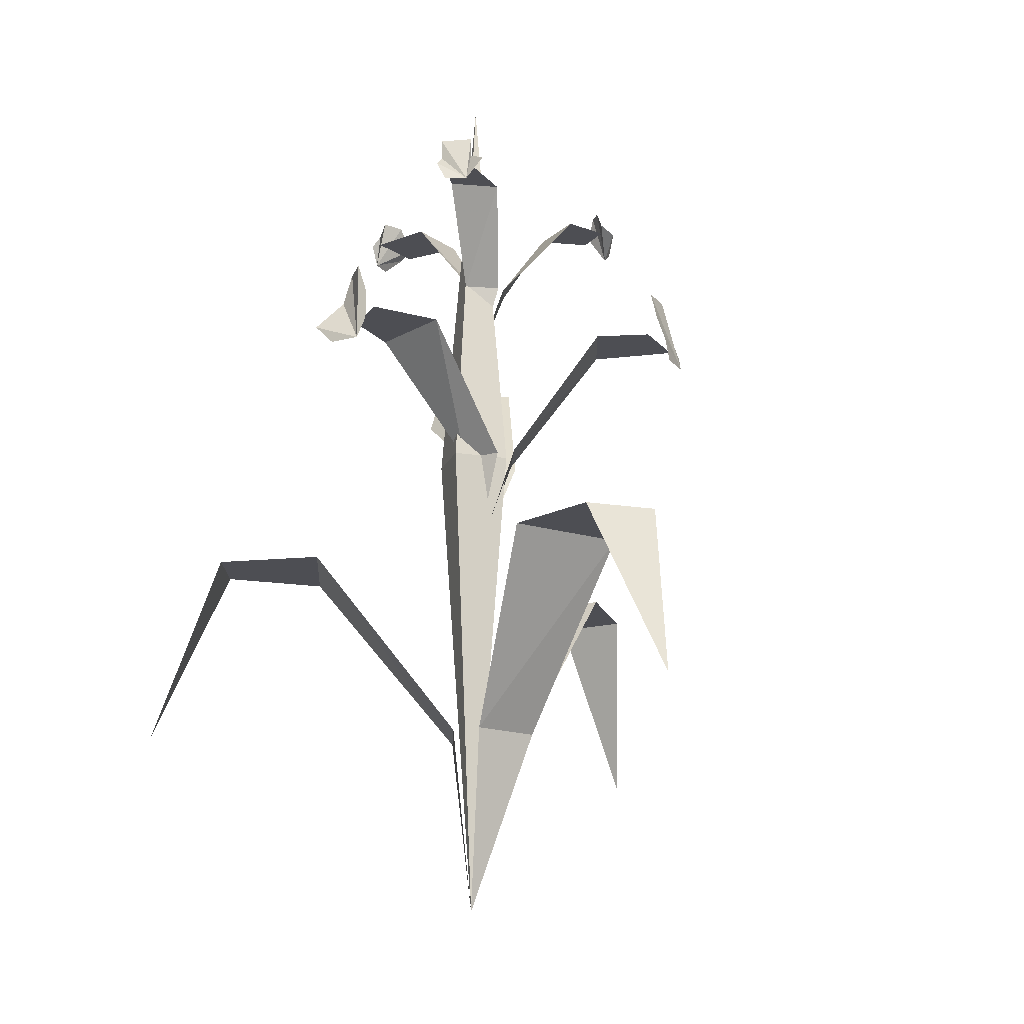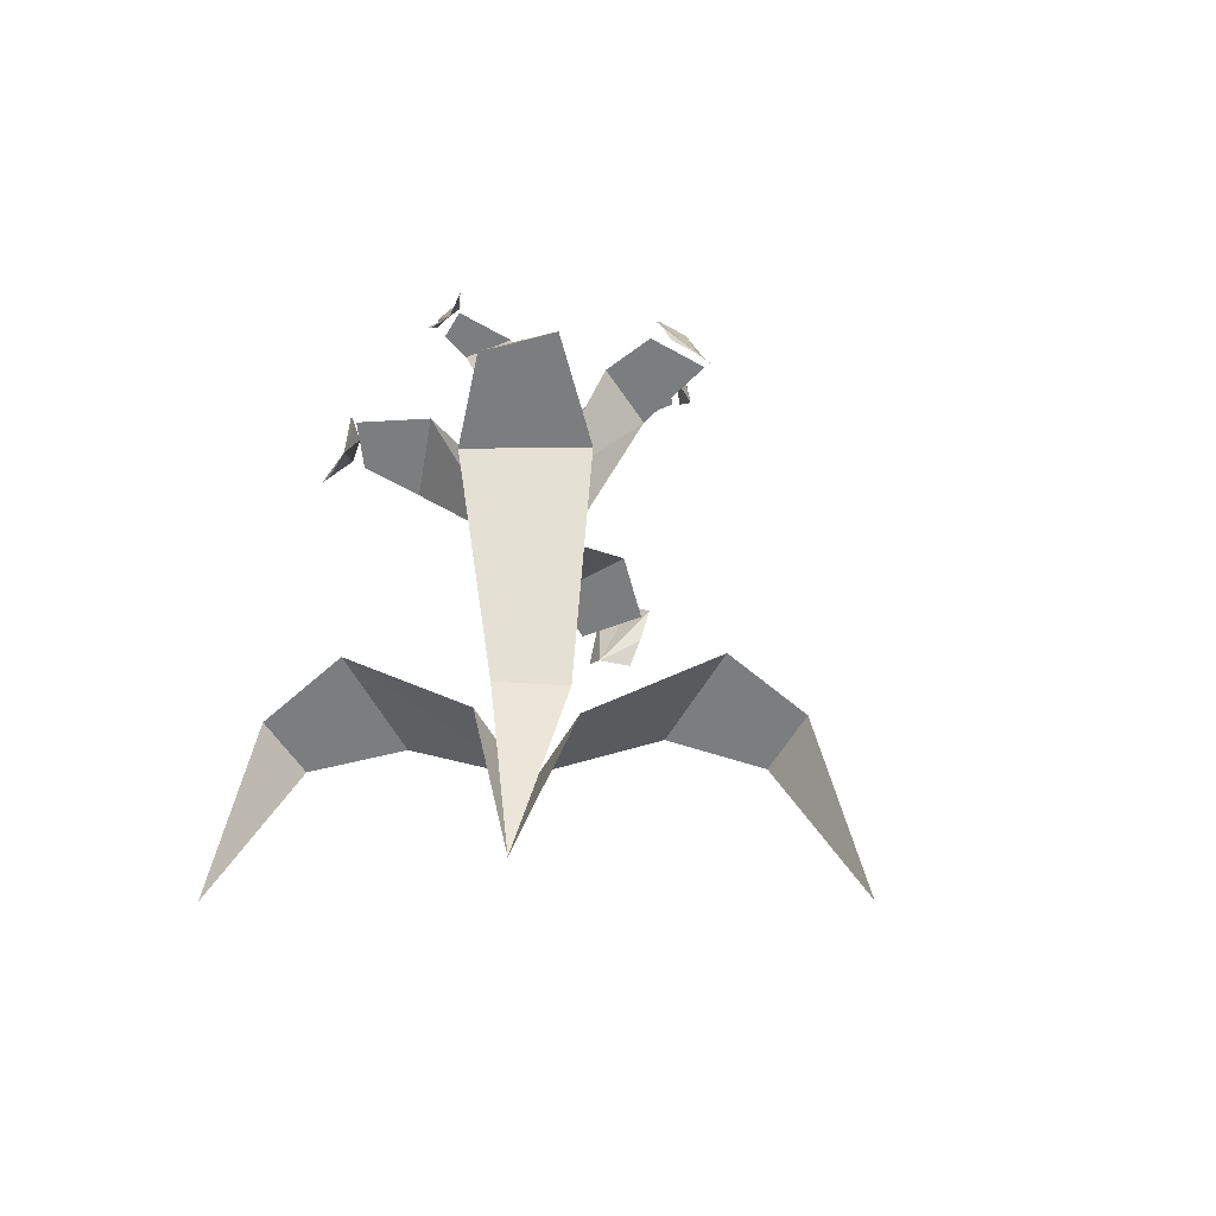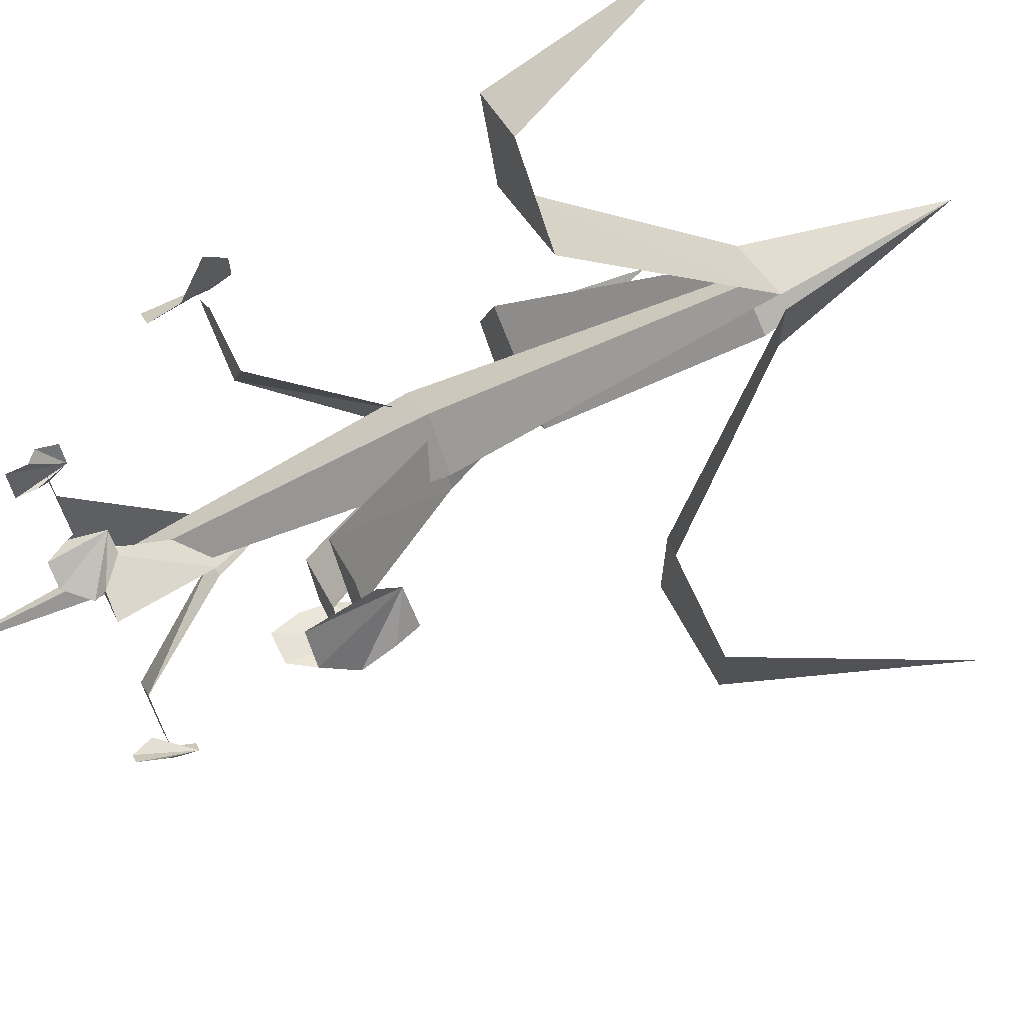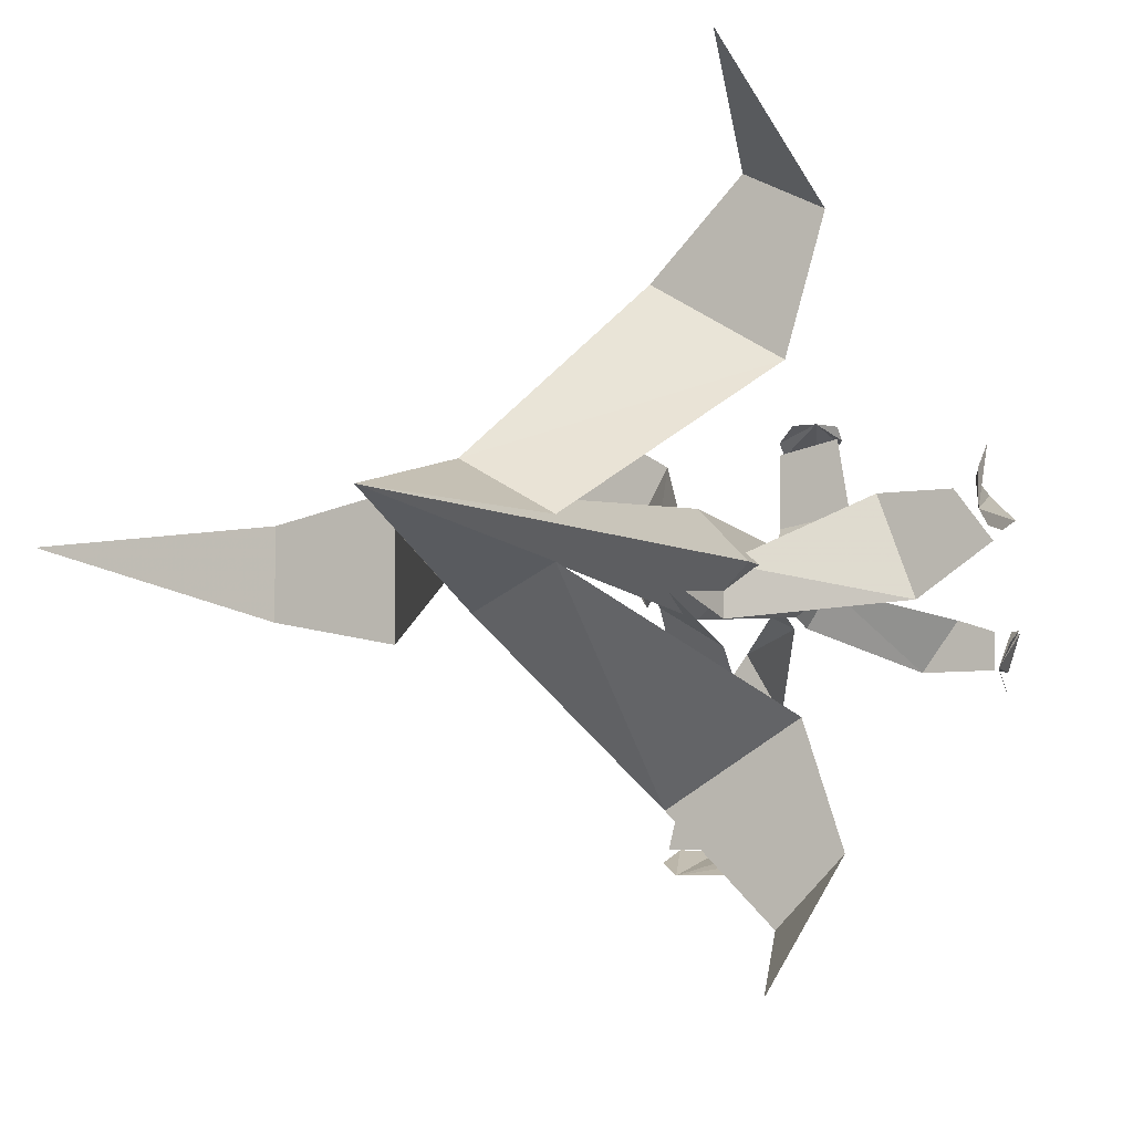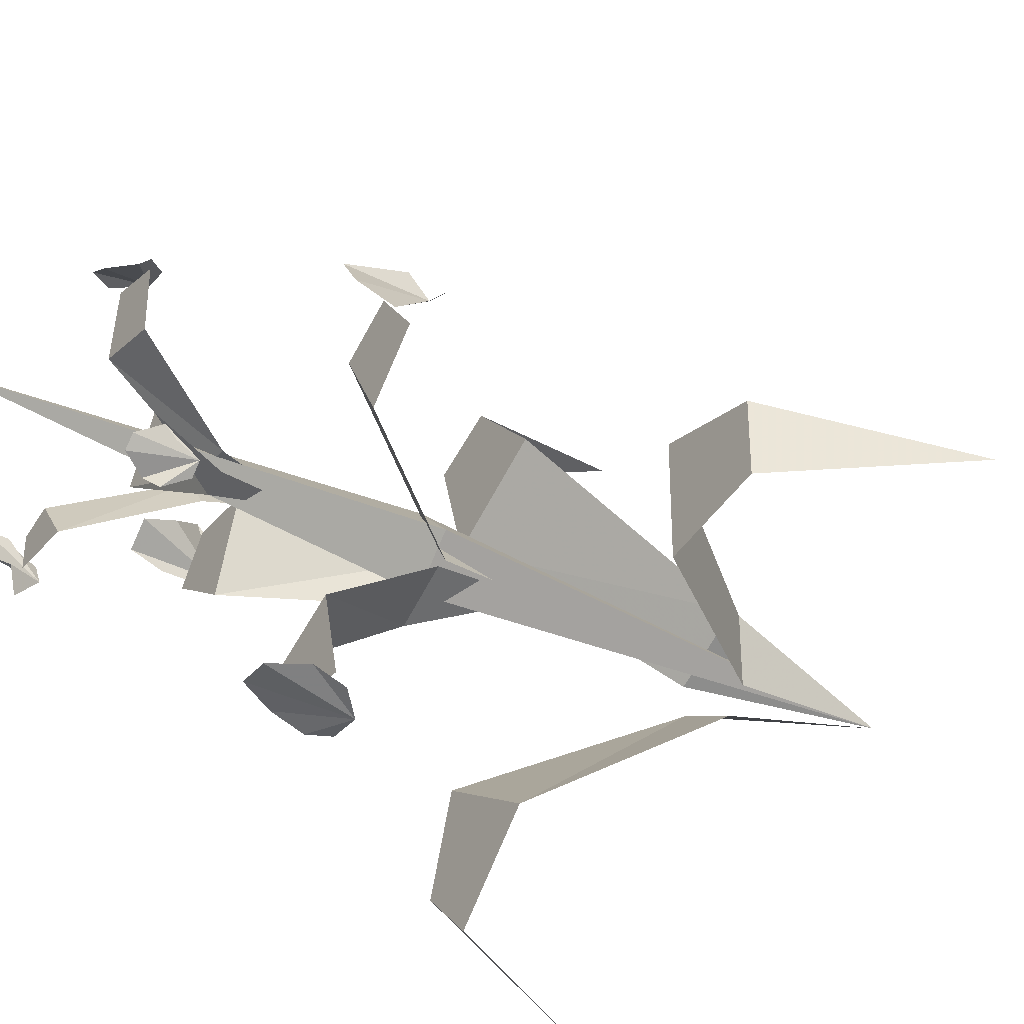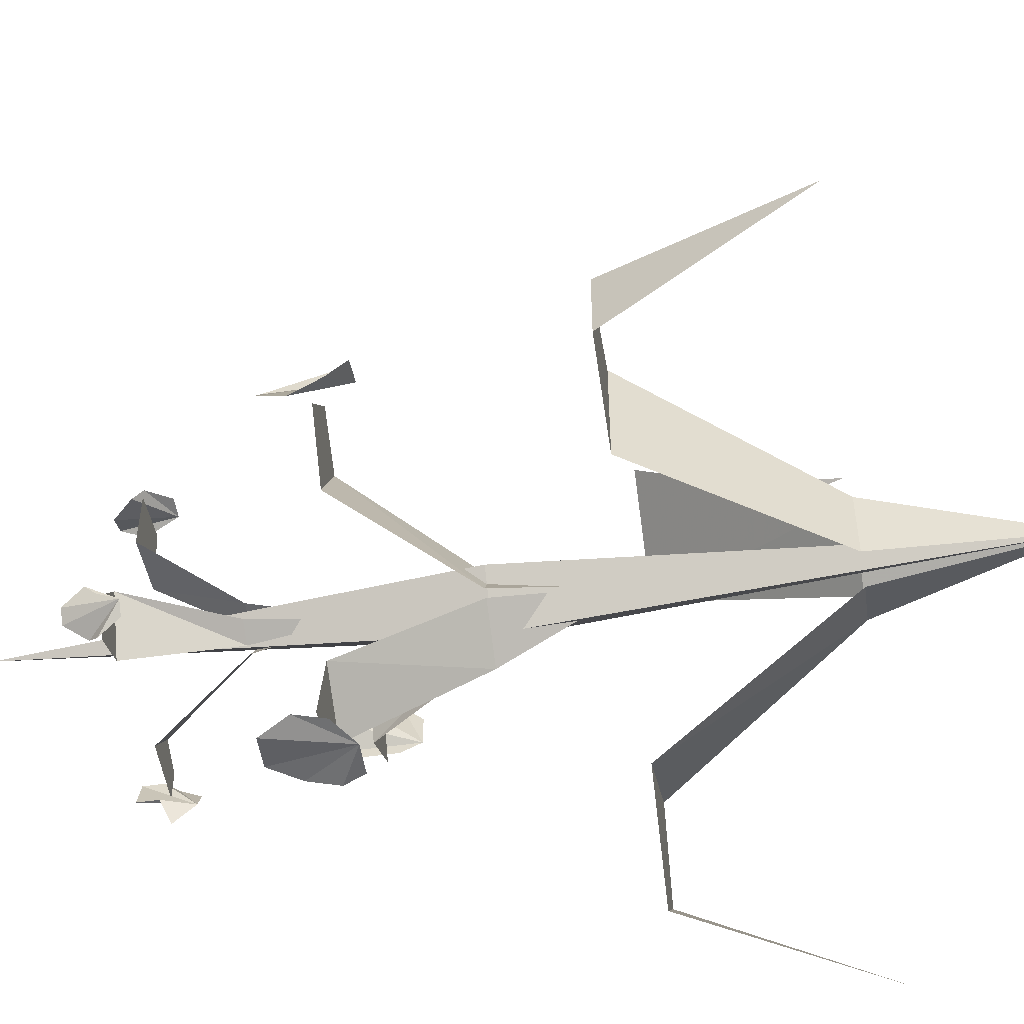
<metadata>
{"format":"obj","ext":"obj","renderer":"f3d","projection":"perspective","resolution":1024,"background":"white","views":[{"elev":-17.4,"azim":117.5,"up":"+Y"},{"elev":-59.0,"azim":149.7,"up":"+Y"},{"elev":68.8,"azim":-116.0,"up":"+Z"},{"elev":-6.3,"azim":27.0,"up":"+Z"},{"elev":-35.7,"azim":-124.5,"up":"+Z"},{"elev":-51.9,"azim":-81.2,"up":"+Z"}]}
</metadata>
<code>
v 0.0625 0.375 0.02344
v 0.09375 0.375 -0.007812
v 0.0625 0 -0.007812
v 0.03125 0.375 -0.007812
v 0.0625 0.375 -0.03906
v 0.0625 0.7031 -0.007812
v -0.1562 0.2812 0.01562
v -0.1562 0.2812 -0.03906
v -0.07812 0.2812 -0.05469
v -0.07812 0.2812 0.03125
v 0.03125 0.1406 -0.03906
v 0.03125 0.1406 0.01562
v -0.2188 0.1406 -0.007812
v 0.1797 0.2812 0.1641
v 0.1328 0.2812 0.1875
v 0.07812 0.2812 0.1328
v 0.1562 0.2812 0.08594
v 0.03906 0.1406 0.02344
v 0.09375 0.1406 -0.007812
v 0.1797 0.1406 0.2266
v 0.1484 0.2812 -0.2109
v 0.1875 0.2812 -0.1719
v 0.1641 0.2812 -0.1016
v 0.08594 0.2812 -0.1484
v 0.09375 0.1406 -0.03125
v 0.04688 0.1406 -0.05469
v 0.2031 0.1406 -0.2422
v 0.1562 0.6016 -0.05469
v 0.1562 0.6016 -0.03125
v 0.1328 0.6016 -0.02344
v 0.1094 0.6016 -0.05469
v 0.07812 0.5312 -0.007812
v 0.0625 0.5312 -0.03125
v 0.0625 0.4609 -0.007812
v 0.0625 0.6016 0.04688
v 0.01562 0.6016 0.03906
v 0.03906 0.5312 -0.007812
v 0.0625 0.5312 -0.007812
v 0.05469 0.6016 0.09375
v 0.01562 0.6016 0.08594
v 0.04688 0.5859 0.1016
v 0.03125 0.5859 0.1016
v 0.01562 0.6016 0.09375
v 0.01562 0.6094 0.08594
v 0.03125 0.625 0.08594
v 0.04688 0.625 0.09375
v 0.05469 0.6094 0.09375
v 0.05469 0.6016 0.1016
v 0.03906 0.5312 -0.02344
v 0.05469 0.5312 -0.03125
v -0.007812 0.6016 -0.03906
v 0.01562 0.6016 -0.07812
v -0.03125 0.6016 -0.07031
v -0.01562 0.6016 -0.09375
v 0.1641 0.5859 -0.05469
v 0.1719 0.5859 -0.03906
v 0.1719 0.6016 -0.03125
v 0.1641 0.6094 -0.03125
v 0.1641 0.625 -0.03125
v 0.1562 0.625 -0.05469
v 0.1562 0.6094 -0.05469
v 0.1641 0.6016 -0.07031
v -0.03906 0.5859 -0.08594
v -0.03125 0.5859 -0.09375
v -0.02344 0.6016 -0.1016
v -0.01562 0.6094 -0.09375
v -0.02344 0.625 -0.08594
v -0.03125 0.625 -0.07812
v -0.03906 0.6094 -0.07031
v -0.03906 0.6016 -0.07812
v 0.2031 0.4688 0.007812
v 0.1797 0.4688 0.03906
v 0.1328 0.4688 0.03906
v 0.1562 0.4688 -0.02344
v 0.07812 0.375 -0.007812
v 0.07812 0.375 -0.03906
v 0.0625 0.2812 -0.007812
v 0 0.4688 0.0625
v -0.03125 0.4688 0.007812
v 0.03125 0.375 -0.03125
v 0.05469 0.375 0.007812
v -0.03906 0.4688 0.08594
v -0.07031 0.4688 0.04688
v -0.05469 0.4453 0.08594
v -0.07812 0.4453 0.07812
v -0.07812 0.4609 0.0625
v -0.07812 0.4844 0.04688
v -0.07031 0.5078 0.0625
v -0.05469 0.5078 0.08594
v -0.05469 0.4844 0.09375
v -0.05469 0.4609 0.1016
v 0.03906 0.375 -0.03125
v 0.07812 0.375 -0.05469
v 0.01562 0.4688 -0.1016
v 0.0625 0.4688 -0.125
v 0 0.4688 -0.1641
v 0.04688 0.4688 -0.1641
v 0.2031 0.4453 0.02344
v 0.2031 0.4453 0.04688
v 0.2031 0.4609 0.0625
v 0.1875 0.4844 0.04688
v 0.1875 0.5078 0.03906
v 0.2031 0.5078 0.02344
v 0.2031 0.4844 0.01562
v 0.2031 0.4609 0.01562
v 0.01562 0.4453 -0.1797
v 0.03906 0.4453 -0.1797
v 0.04688 0.4609 -0.1797
v 0.04688 0.4844 -0.1719
v 0.03906 0.5078 -0.1641
v 0.01562 0.5078 -0.1641
v 0 0.4844 -0.1641
v 0 0.4609 -0.1719
f 1 2 3
f 1 3 4
f 1 4 2
f 1 2 5
f 1 5 4
f 1 4 6
f 1 6 2
f 2 6 5
f 2 5 3
f 3 5 4
f 4 5 2
f 6 4 5
f 7 8 9
f 7 9 10
f 10 9 11
f 10 11 12
f 12 11 3
f 13 8 7
f 14 15 16
f 14 16 17
f 17 16 18
f 17 18 19
f 19 18 3
f 20 15 14
f 21 22 23
f 21 23 24
f 24 23 25
f 24 25 26
f 26 25 3
f 27 22 21
f 28 29 30
f 28 30 31
f 31 30 32
f 31 32 33
f 33 32 34
f 35 36 37
f 35 37 38
f 38 37 34
f 39 40 36
f 39 36 35
f 41 42 43
f 41 43 44
f 41 44 45
f 41 45 46
f 41 46 47
f 41 47 48
f 49 50 34
f 50 49 51
f 50 51 52
f 52 51 53
f 52 53 54
f 55 56 57
f 55 57 58
f 55 58 59
f 55 59 60
f 55 60 61
f 55 61 62
f 63 64 65
f 63 65 66
f 63 66 67
f 63 67 68
f 63 68 69
f 63 69 70
f 71 72 73
f 71 73 74
f 74 73 75
f 74 75 76
f 76 75 77
f 78 79 80
f 78 80 81
f 81 80 77
f 82 83 79
f 82 79 78
f 84 85 86
f 84 86 87
f 84 87 88
f 84 88 89
f 84 89 90
f 84 90 91
f 92 93 77
f 93 92 94
f 93 94 95
f 95 94 96
f 95 96 97
f 98 99 100
f 98 100 101
f 98 101 102
f 98 102 103
f 98 103 104
f 98 104 105
f 106 107 108
f 106 108 109
f 106 109 110
f 106 110 111
f 106 111 112
f 106 112 113

</code>
